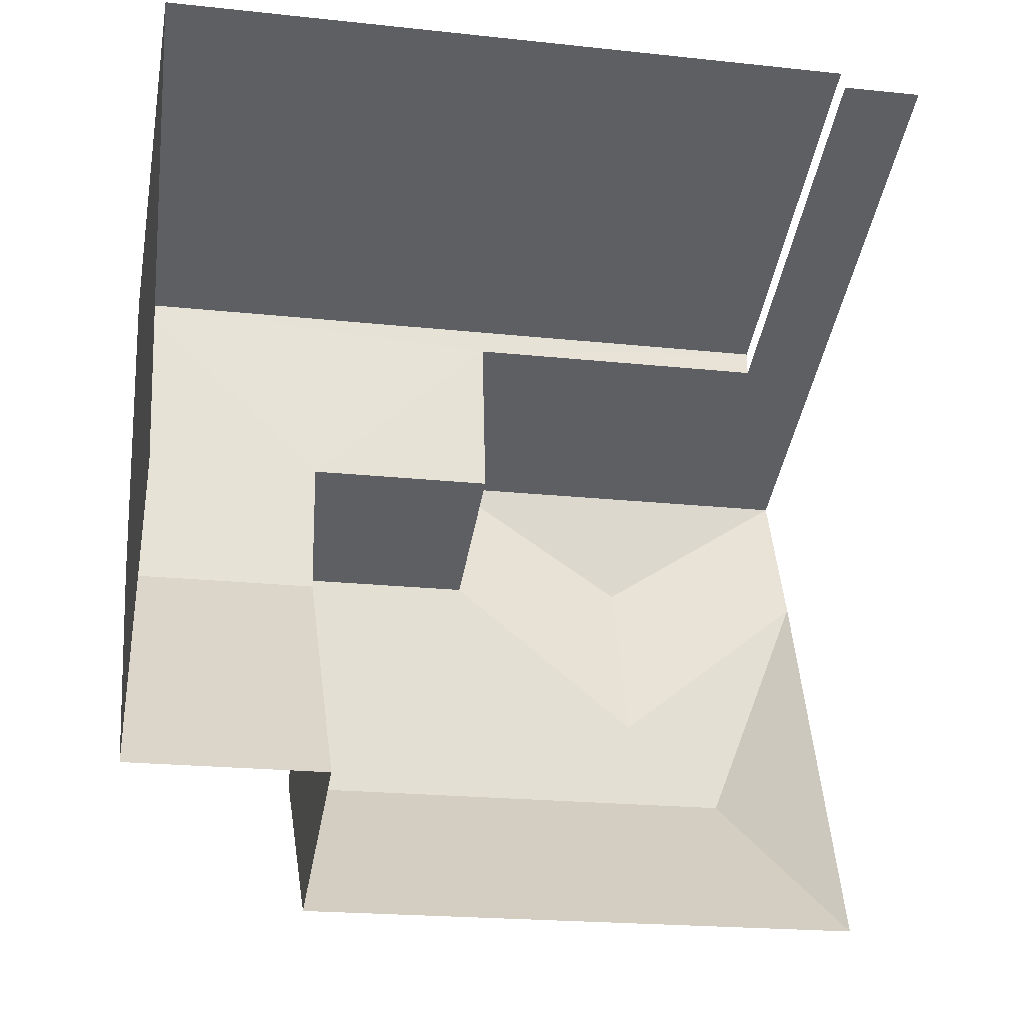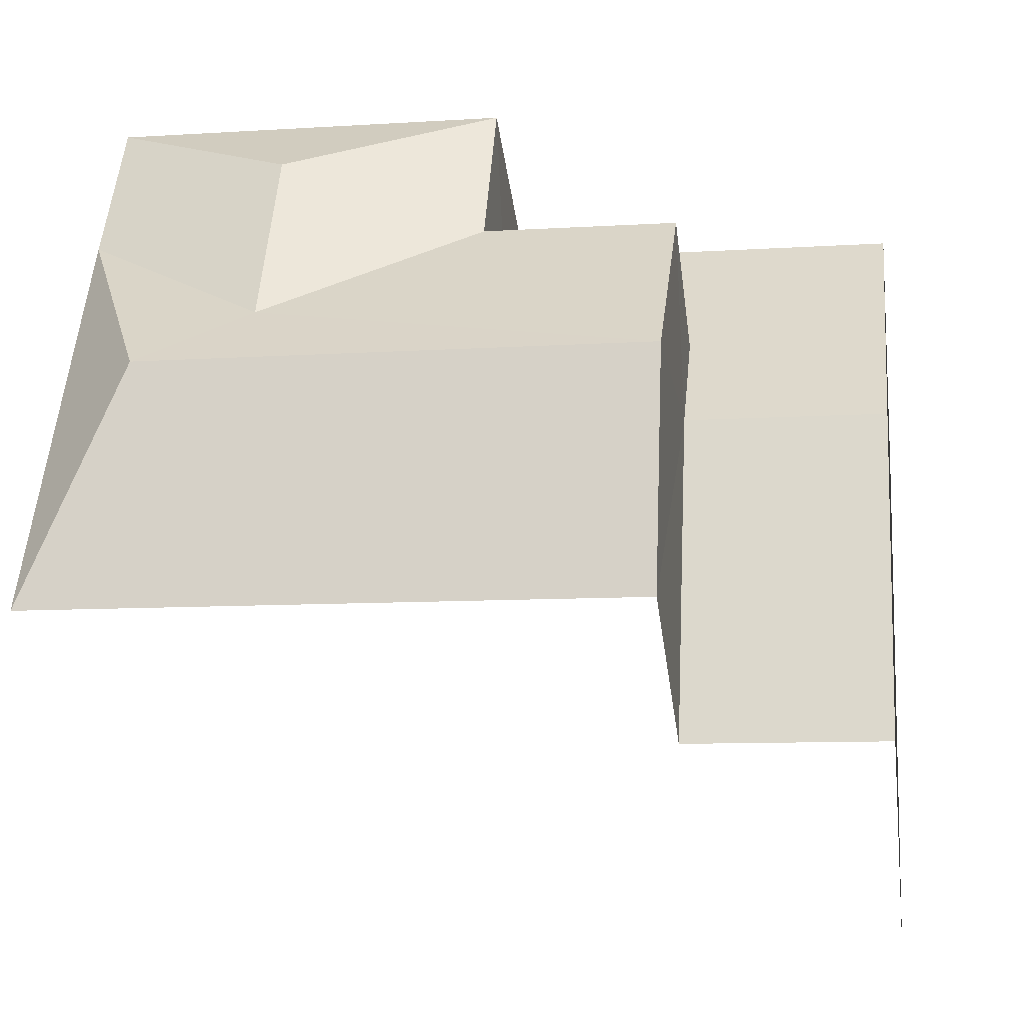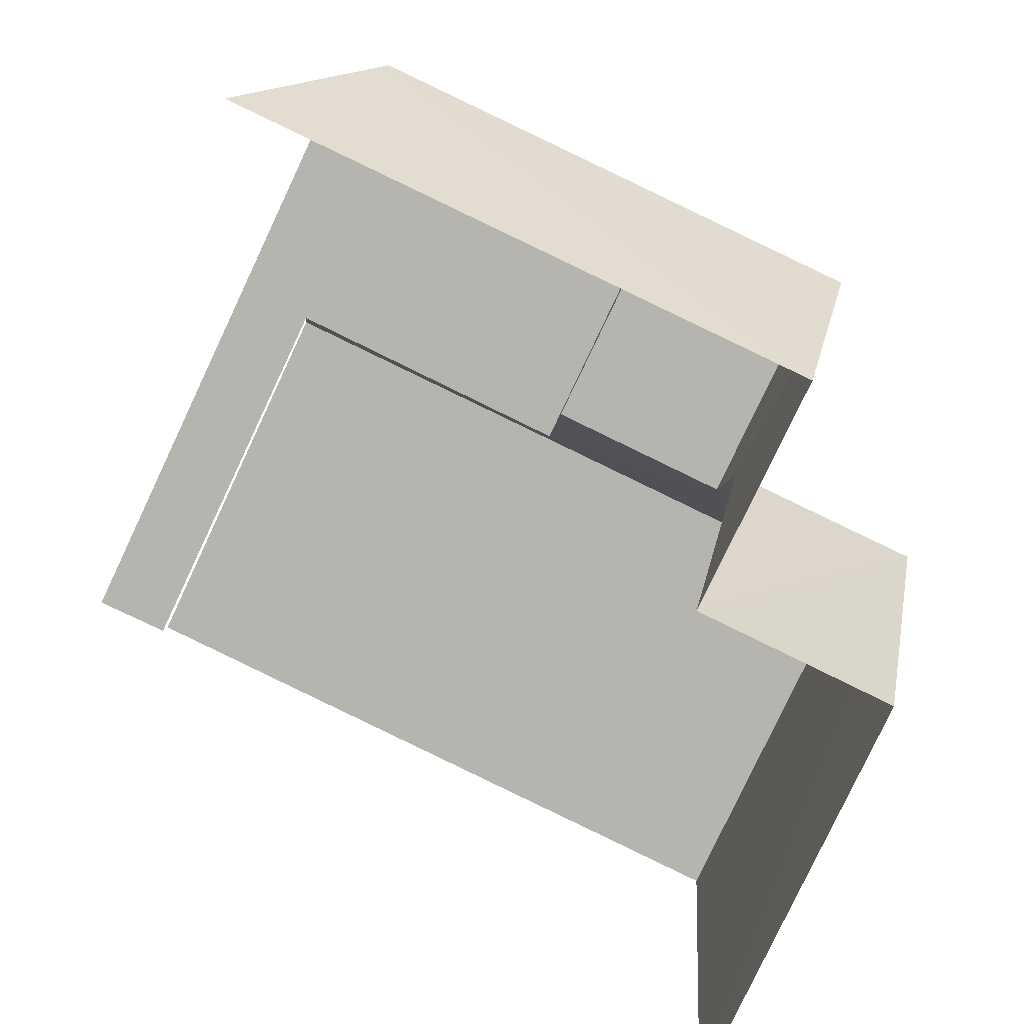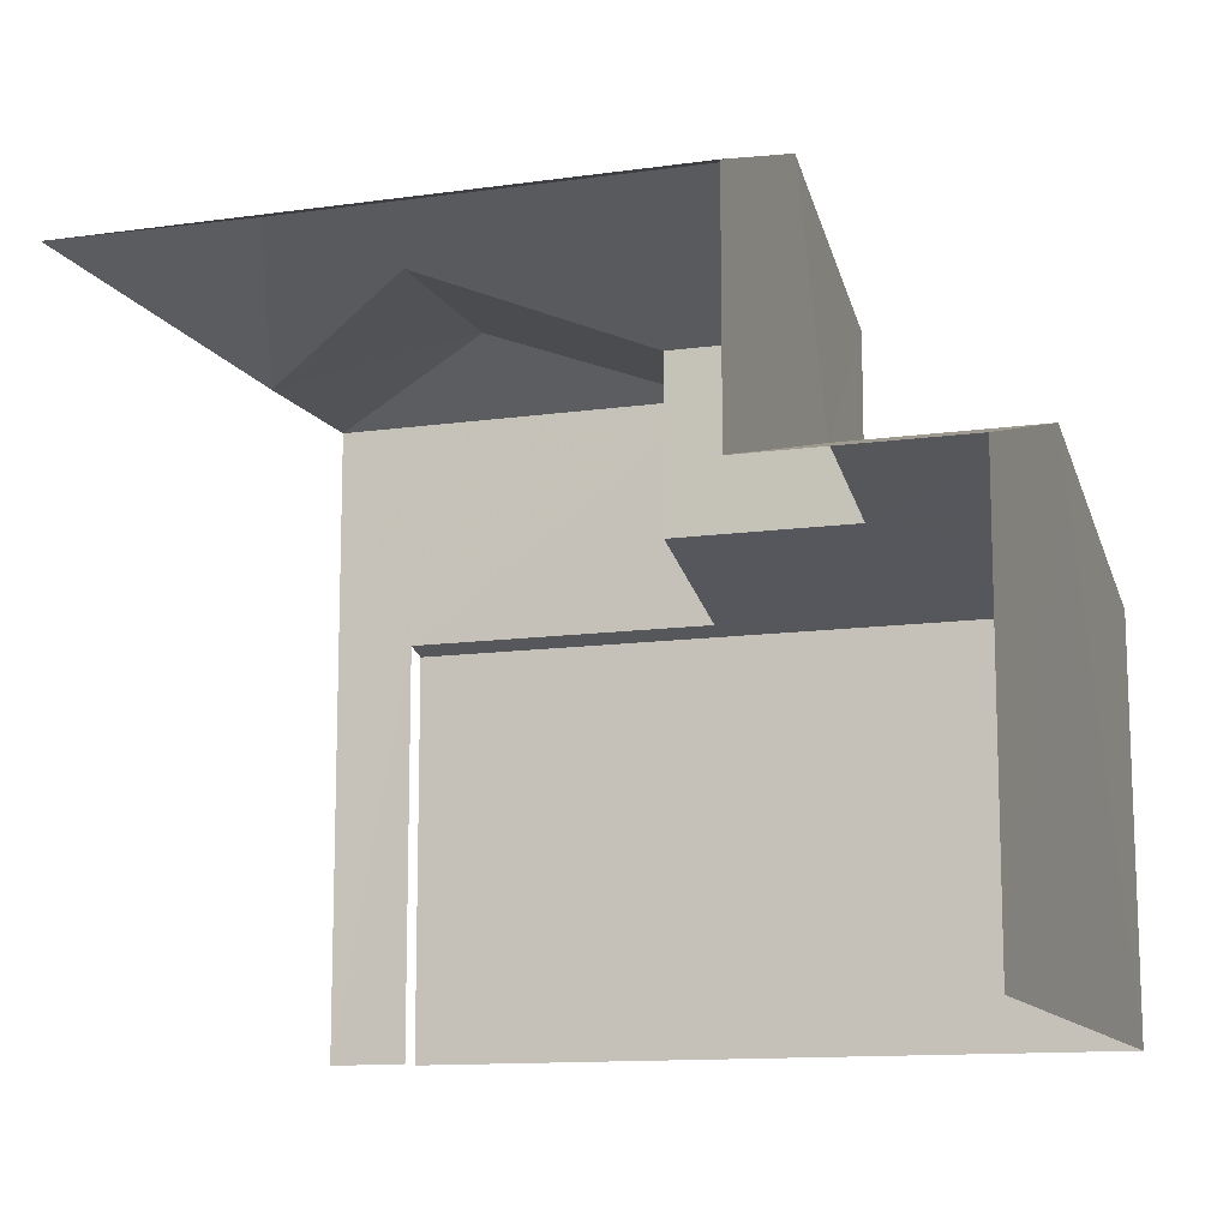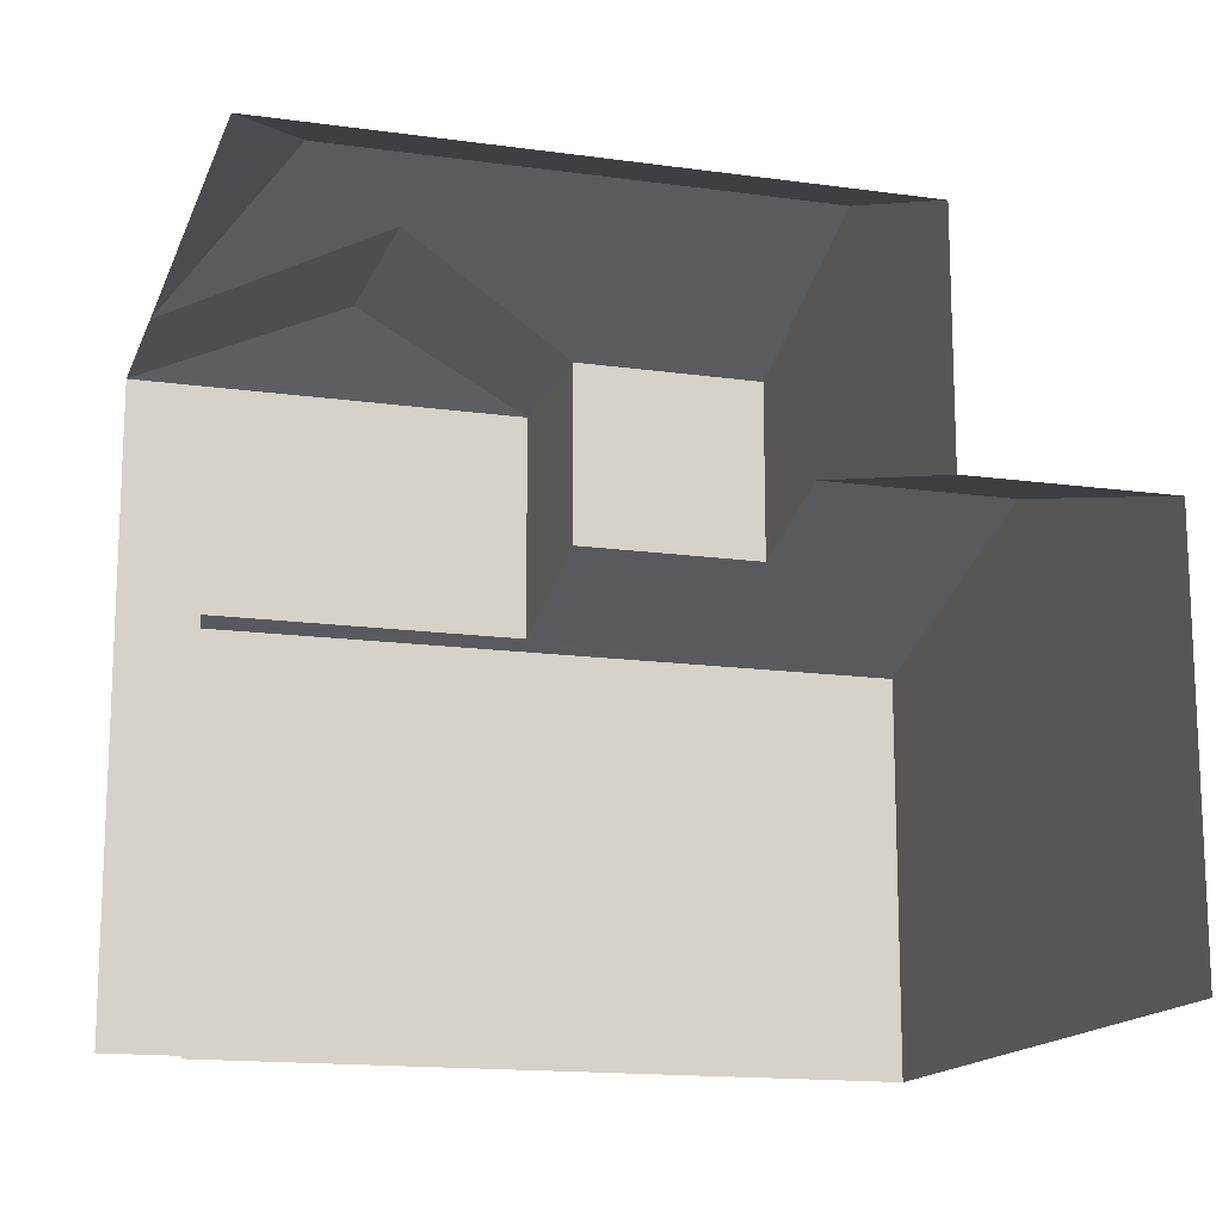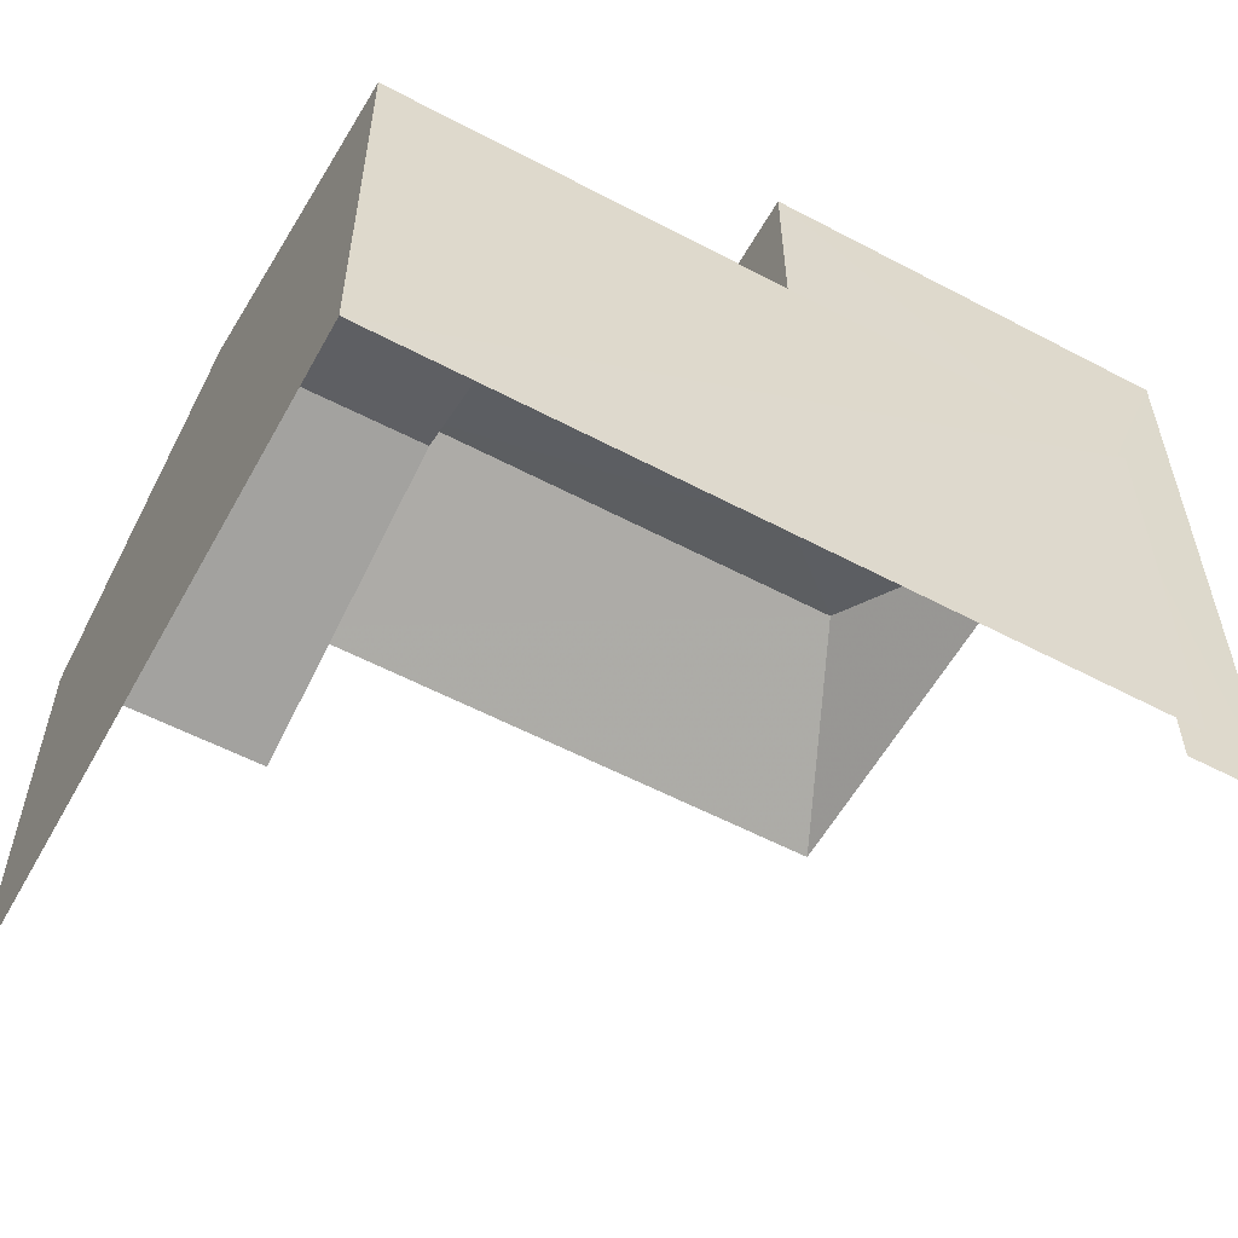
<metadata>
{"format":"obj","ext":"obj","renderer":"f3d","projection":"perspective","resolution":1024,"background":"white","views":[{"elev":-43.8,"azim":169.8,"up":"+Y"},{"elev":-38.6,"azim":8.0,"up":"+Y"},{"elev":-79.6,"azim":-25.3,"up":"+Y"},{"elev":-12.2,"azim":14.2,"up":"+Z"},{"elev":-15.3,"azim":-20.7,"up":"+Z"},{"elev":-57.4,"azim":147.0,"up":"+Z"}]}
</metadata>
<code>
v -3.14e+05 4.154e+04 56.35
v -3.14e+05 4.153e+04 56.34
v -3.14e+05 4.153e+04 56.34
v -3.14e+05 4.154e+04 56.35
v -3.14e+05 4.154e+04 56.34
v -3.14e+05 4.154e+04 56.35
v -3.14e+05 4.153e+04 66.08
v -3.14e+05 4.153e+04 64.93
v -3.14e+05 4.153e+04 64.93
v -3.14e+05 4.153e+04 66.08
v -3.14e+05 4.153e+04 61.79
v -3.14e+05 4.153e+04 61.79
v -3.14e+05 4.153e+04 63.05
v -3.14e+05 4.153e+04 63.05
v -3.14e+05 4.153e+04 64.93
v -3.14e+05 4.153e+04 65.66
v -3.14e+05 4.153e+04 64.93
v -3.14e+05 4.153e+04 64.93
v -3.14e+05 4.153e+04 65.66
v -3.14e+05 4.154e+04 64.94
v -3.14e+05 4.154e+04 61.79
v -3.14e+05 4.154e+04 61.8
v -3.14e+05 4.154e+04 61.89
v -3.14e+05 4.154e+04 61.89
v -3.14e+05 4.153e+04 62.53
v -3.14e+05 4.153e+04 62.53
v -3.14e+05 4.154e+04 64.93
f 1 2 3
f 3 4 1
f 5 2 1
f 6 5 1
f 2 11 3
f 3 11 8
f 2 12 11
f 8 11 9
f 1 22 6
f 1 24 22
f 20 4 17
f 17 3 8
f 17 4 3
f 7 8 9
f 10 7 9
f 11 12 13
f 14 11 13
f 15 16 10
f 17 7 16
f 15 10 18
f 16 7 10
f 19 20 17
f 16 19 17
f 8 7 17
f 21 22 23
f 22 24 23
f 25 13 21
f 14 13 25
f 26 25 23
f 25 21 23
f 15 27 19
f 16 15 19
f 19 27 20
f 9 11 14
f 9 14 10
f 14 18 10
f 14 25 18
f 25 15 18
f 25 26 15
f 26 27 15
f 26 23 27
f 1 4 24
f 4 20 24
f 24 27 23
f 24 20 27
f 22 5 6
f 22 21 5
f 12 2 13
f 2 5 13
f 5 21 13

</code>
